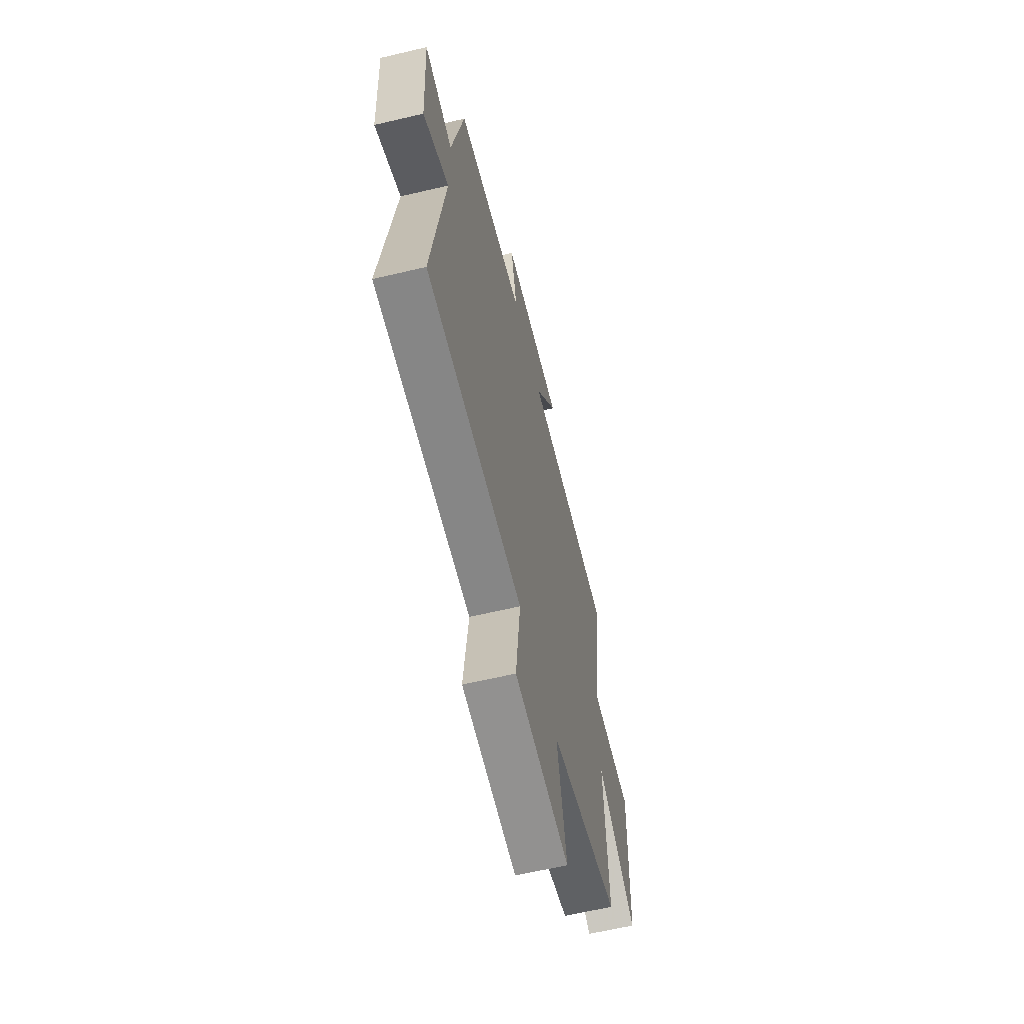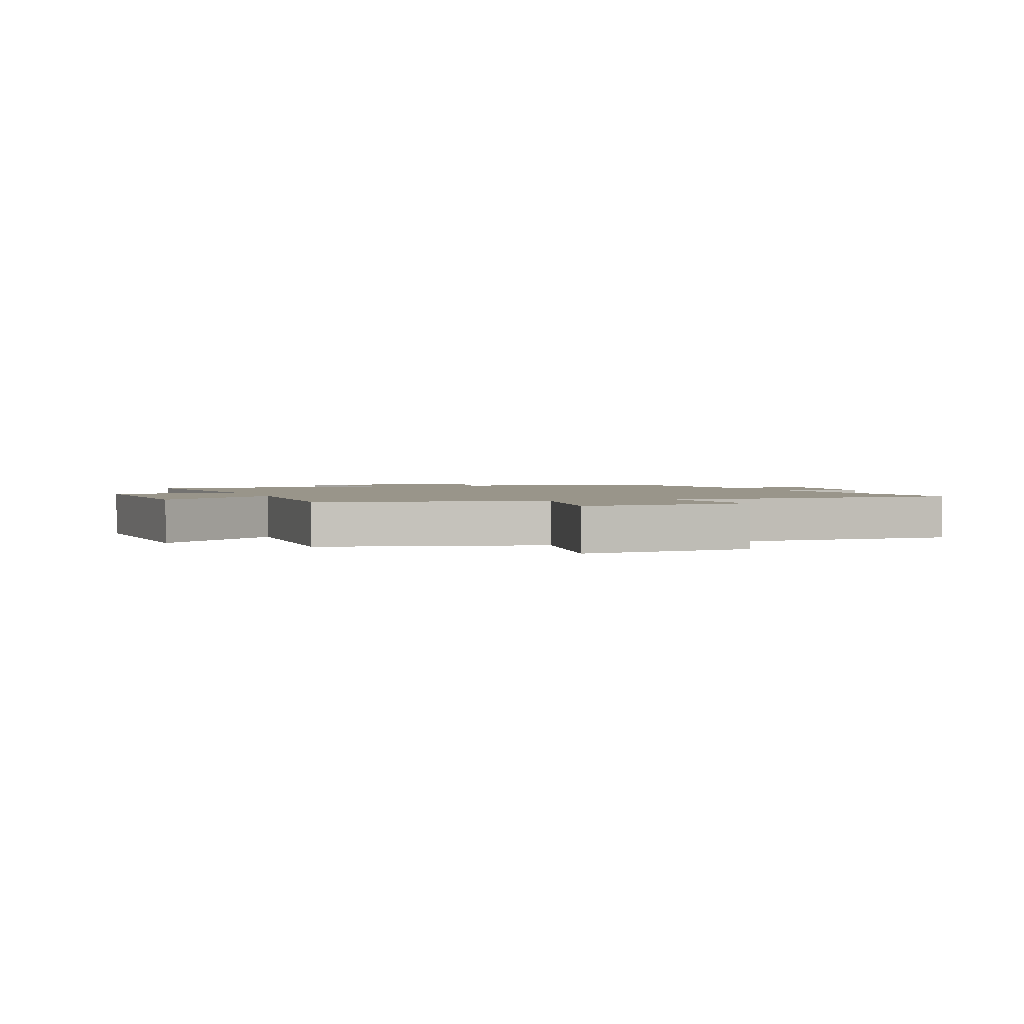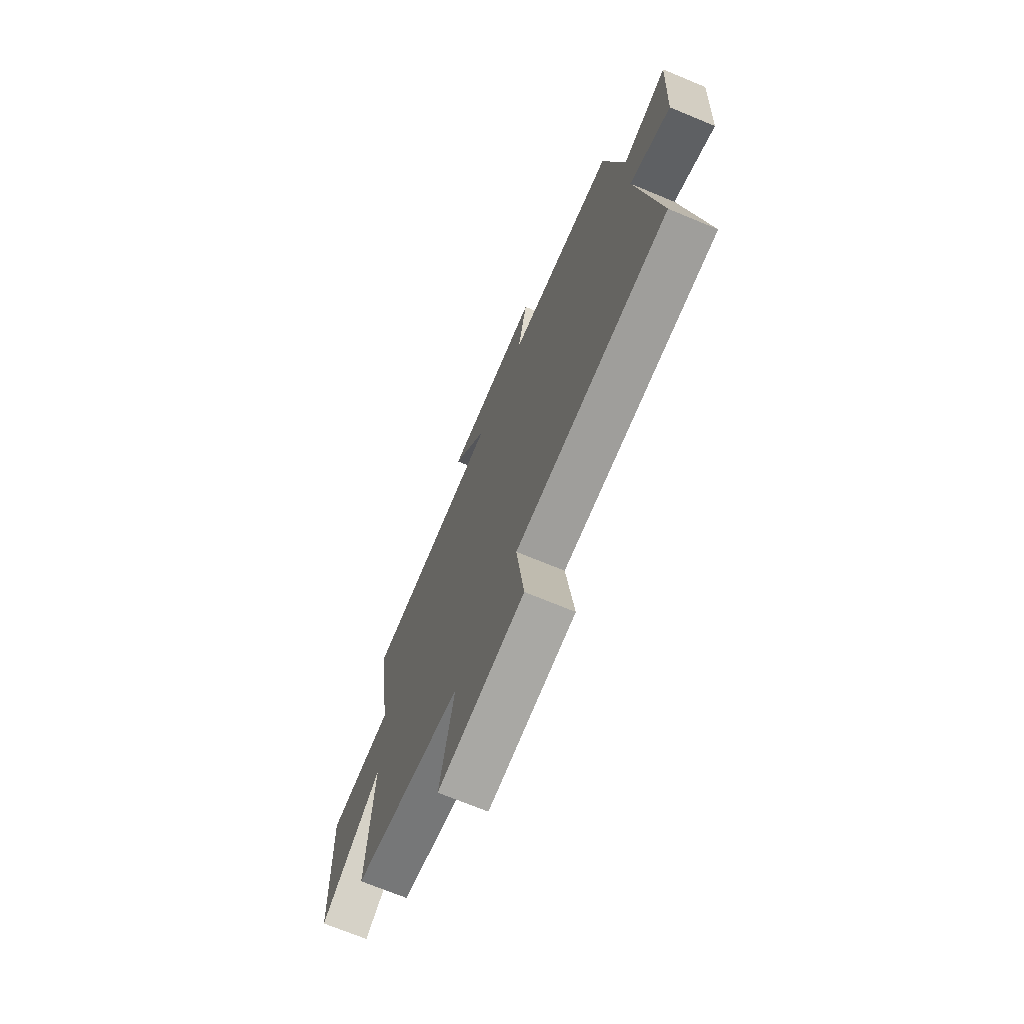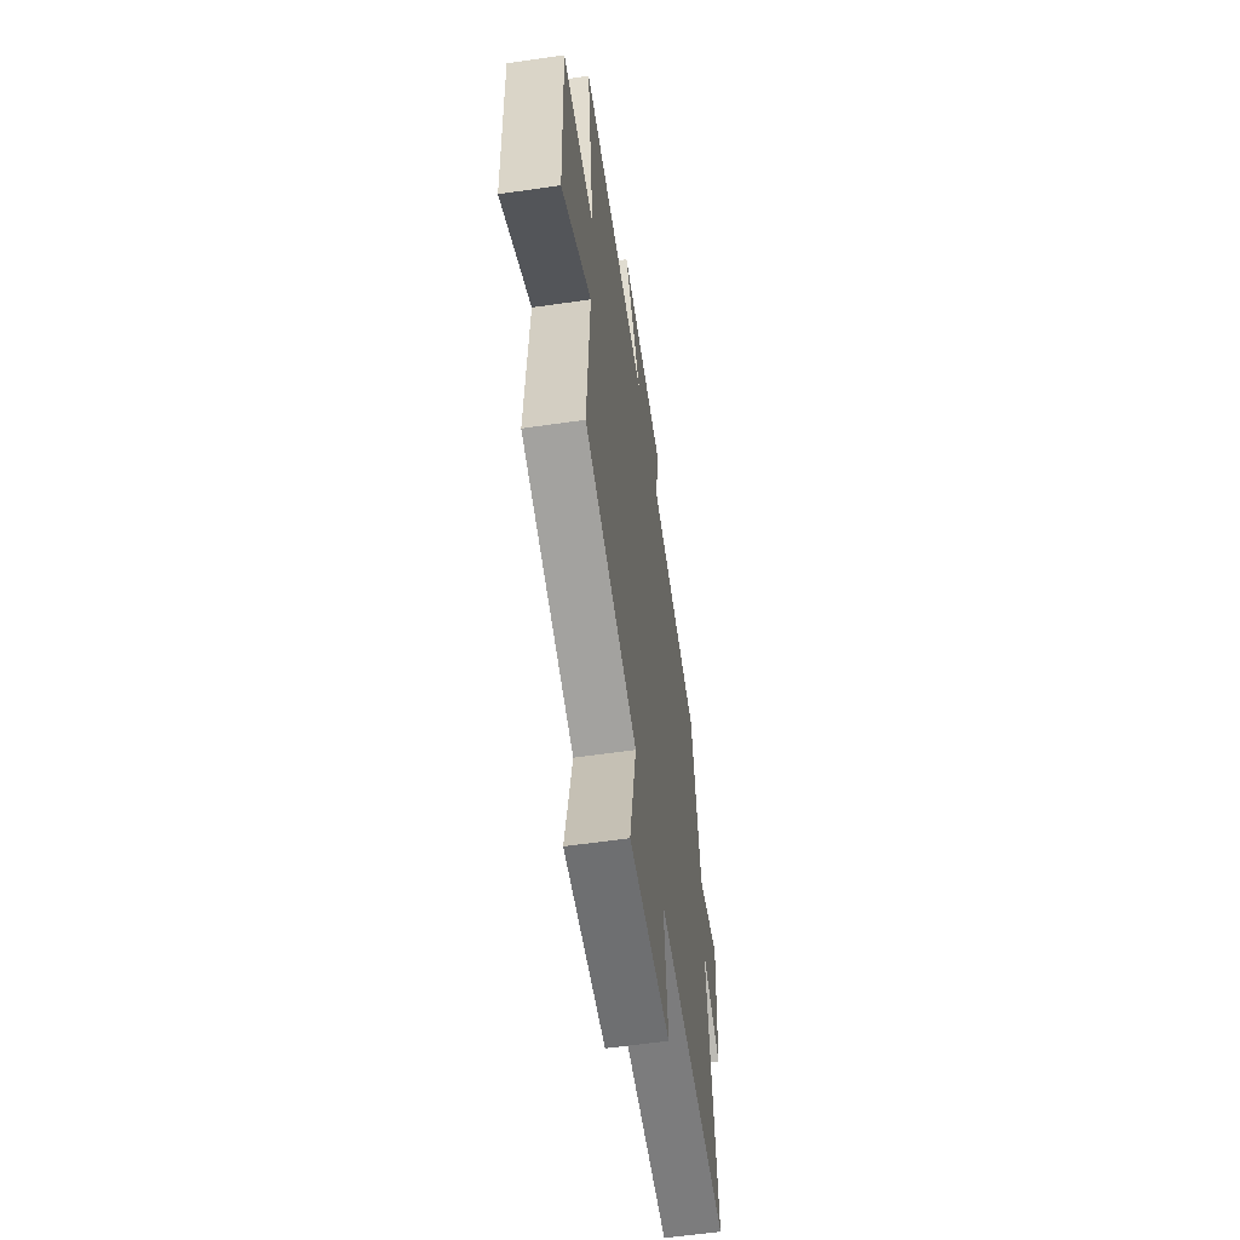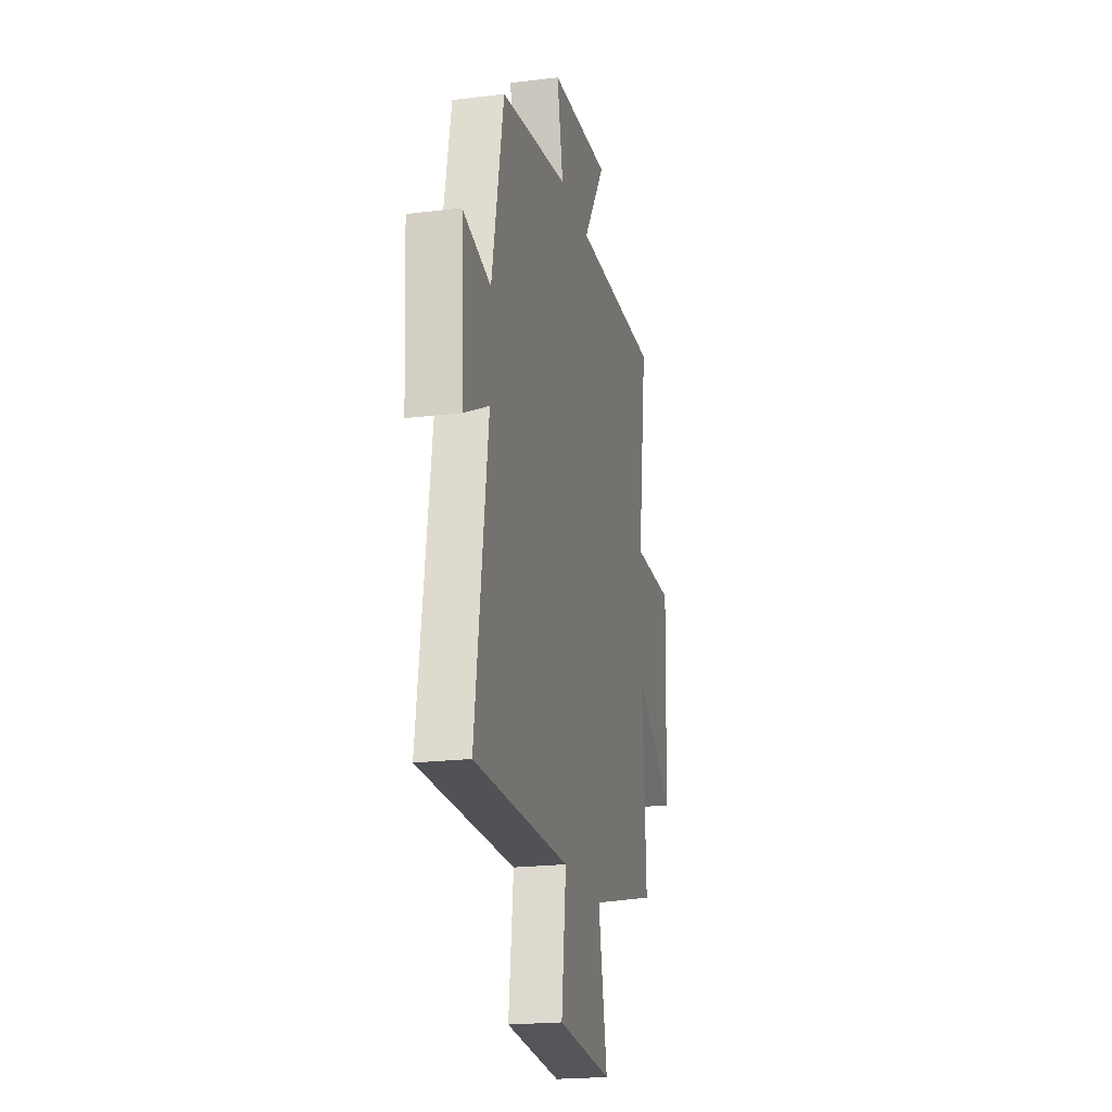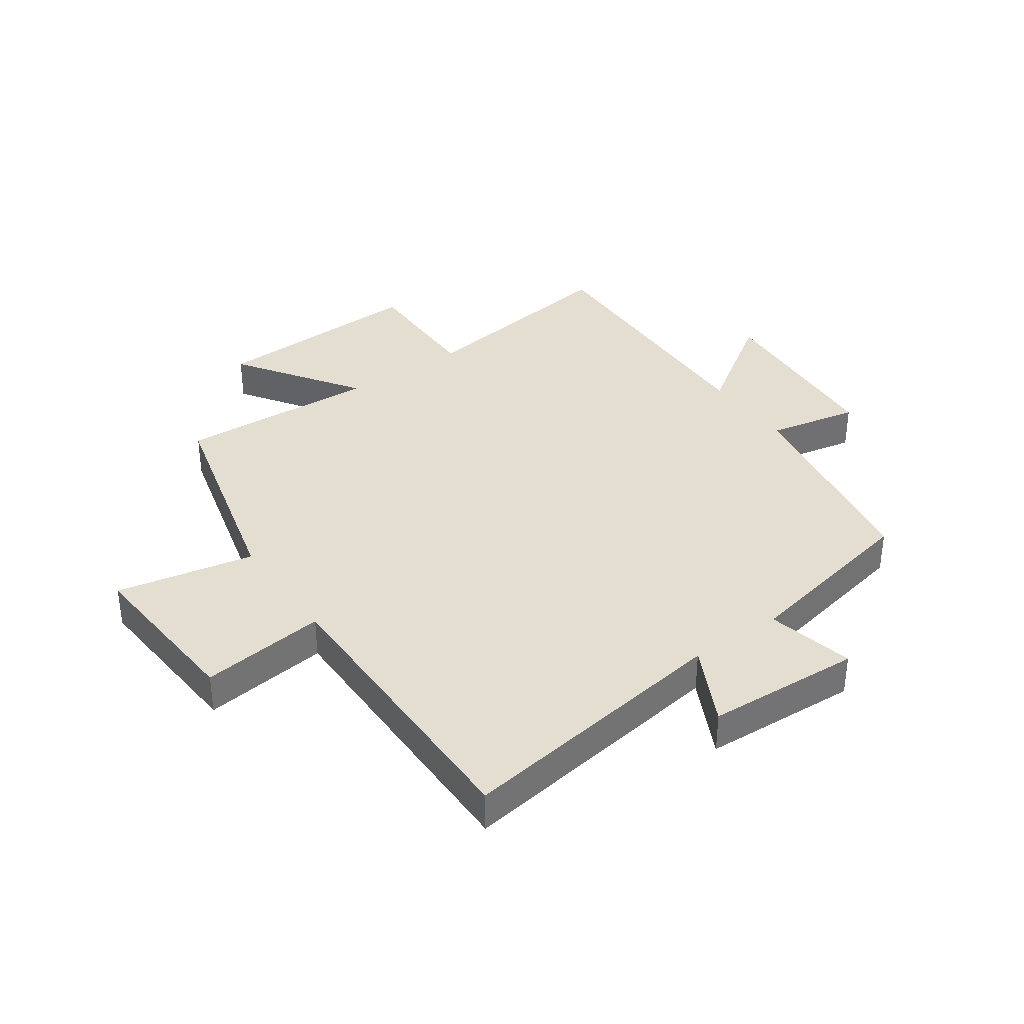
<metadata>
{"format":"obj","ext":"obj","renderer":"f3d","projection":"perspective","resolution":1024,"background":"white","views":[{"elev":-62.3,"azim":-76.5,"up":"+Z"},{"elev":2.1,"azim":158.8,"up":"+Y"},{"elev":-71.1,"azim":-112.5,"up":"+Z"},{"elev":-58.5,"azim":98.5,"up":"+Z"},{"elev":-20.9,"azim":-77.6,"up":"+Z"},{"elev":36.5,"azim":-125.2,"up":"+Y"}]}
</metadata>
<code>
v -0.567 0.07 -0.503
v -0.5 0.07 -0.035
v -0.633 0.07 -0.102
v -0.647 0.07 0.16
v -0.5 0.07 0.127
v -0.438 0.07 0.437
v -0.08 0.07 0.5
v -0.112 0.07 0.653
v 0.206 0.07 0.675
v 0.088 0.07 0.5
v 0.55 0.07 0.512
v 0.5 0.07 0.15
v 0.718 0.07 0.152
v 0.706 0.07 -0.21
v 0.5 0.07 -0.07
v 0.518 0.07 -0.406
v 0.152 0.07 -0.5
v 0.199 0.07 -0.732
v -0.089 0.07 -0.712
v -0.064 0.07 -0.5
v -0.567 0 -0.503
v -0.5 0 -0.035
v -0.633 0 -0.102
v -0.647 0 0.16
v -0.5 0 0.127
v -0.438 0 0.437
v -0.08 0 0.5
v -0.112 0 0.653
v 0.206 0 0.675
v 0.088 0 0.5
v 0.55 0 0.512
v 0.5 0 0.15
v 0.718 0 0.152
v 0.706 0 -0.21
v 0.5 0 -0.07
v 0.518 0 -0.406
v 0.152 0 -0.5
v 0.199 0 -0.732
v -0.089 0 -0.712
v -0.064 0 -0.5
f 17 18 19 20
f 15 16 17 20
f 15 20 1 2
f 12 13 14 15
f 12 15 2
f 10 11 12 2
f 7 8 9 10
f 5 6 7 10
f 5 10 2 3
f 3 4 5
f 40 39 38 37
f 40 37 36 35
f 22 21 40 35
f 35 34 33 32
f 22 35 32
f 22 32 31 30
f 30 29 28 27
f 30 27 26 25
f 23 22 30 25
f 25 24 23
f 1 21 22 2
f 2 22 23 3
f 3 23 24 4
f 4 24 25 5
f 5 25 26 6
f 6 26 27 7
f 7 27 28 8
f 8 28 29 9
f 9 29 30 10
f 10 30 31 11
f 11 31 32 12
f 12 32 33 13
f 13 33 34 14
f 14 34 35 15
f 15 35 36 16
f 16 36 37 17
f 17 37 38 18
f 18 38 39 19
f 19 39 40 20
f 20 40 21 1

</code>
